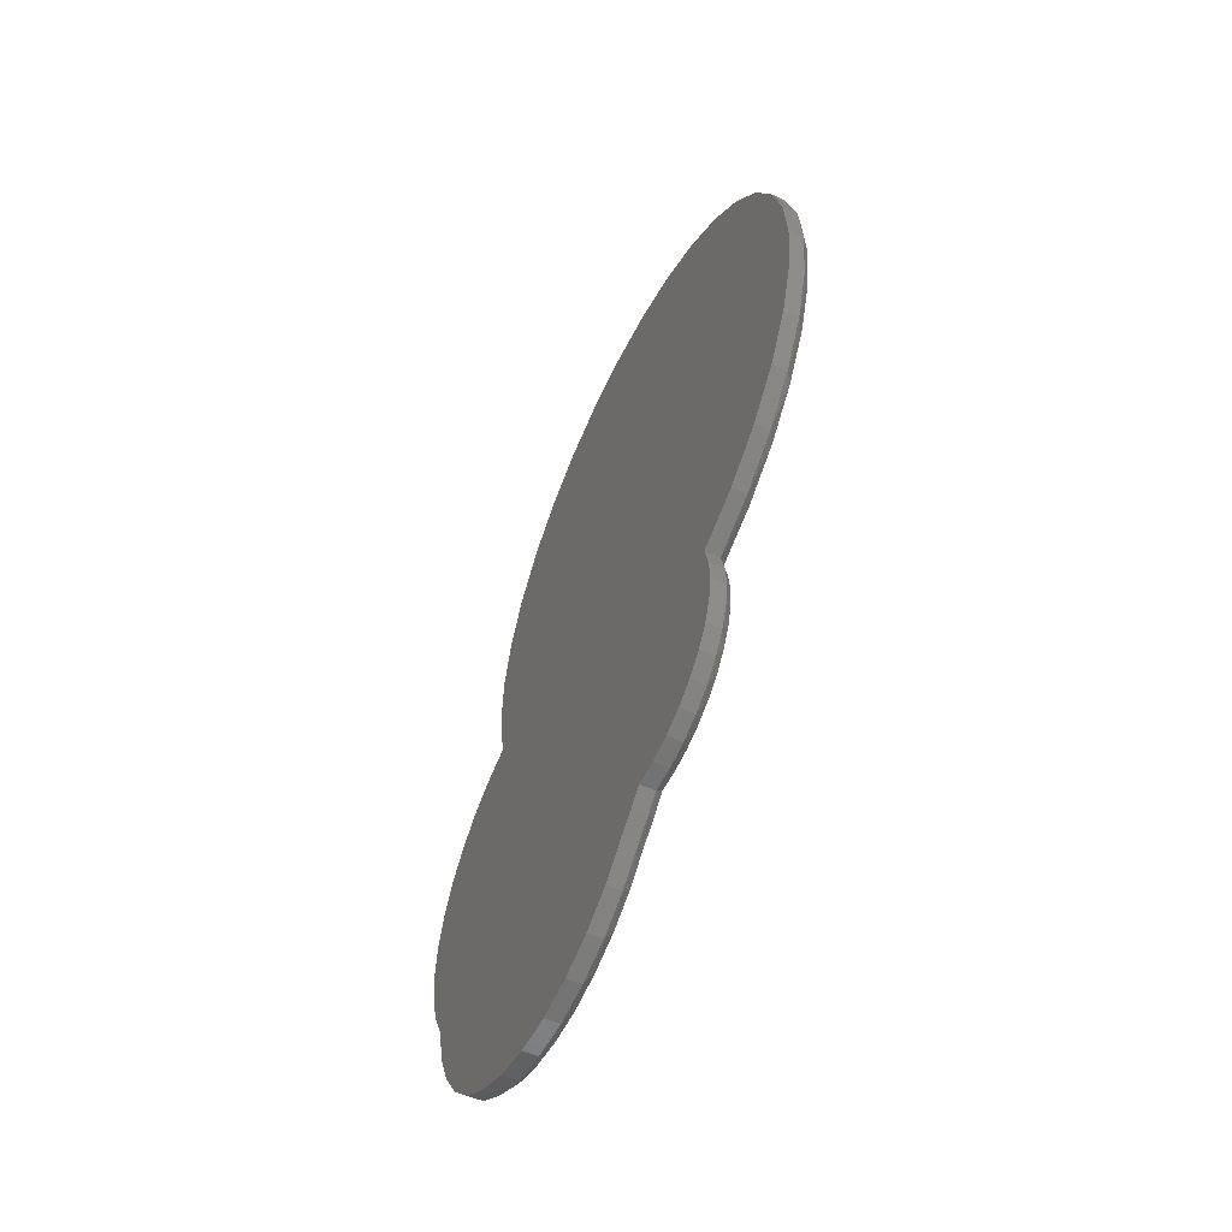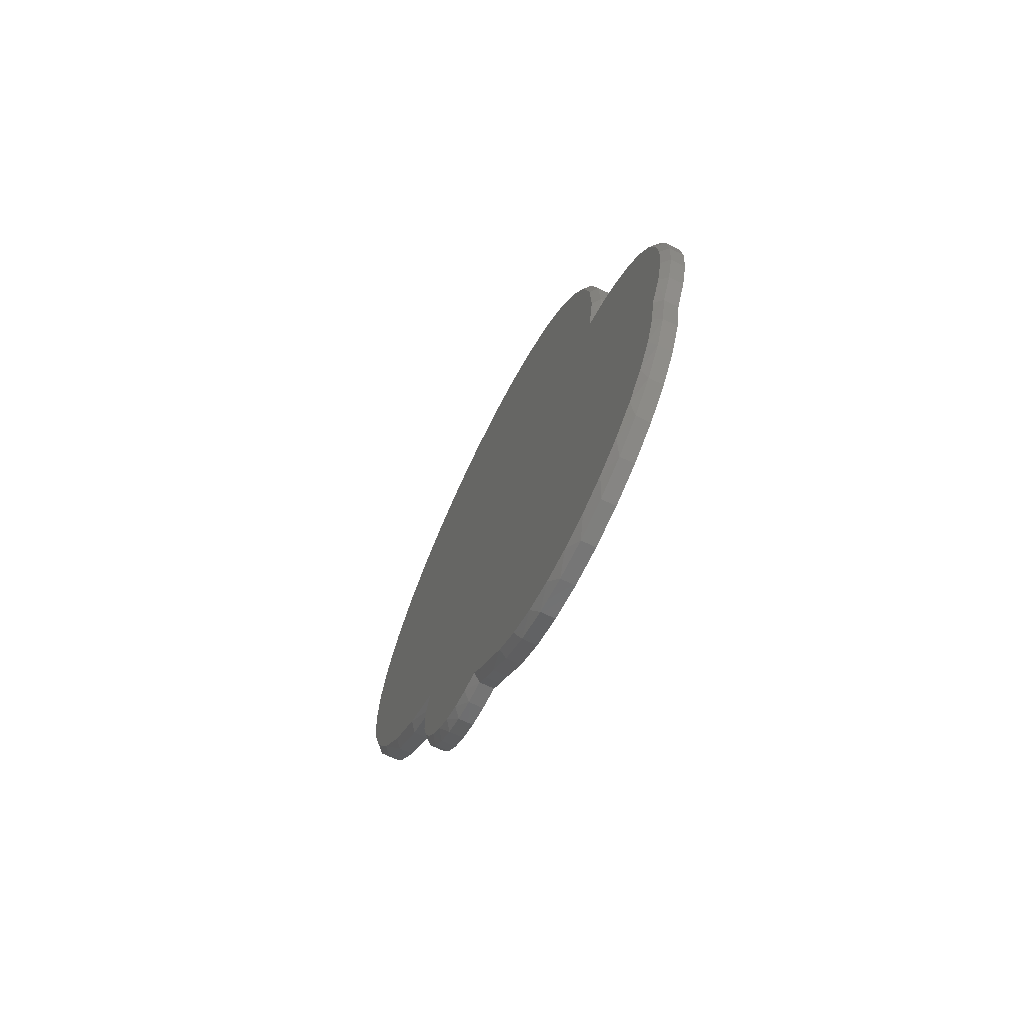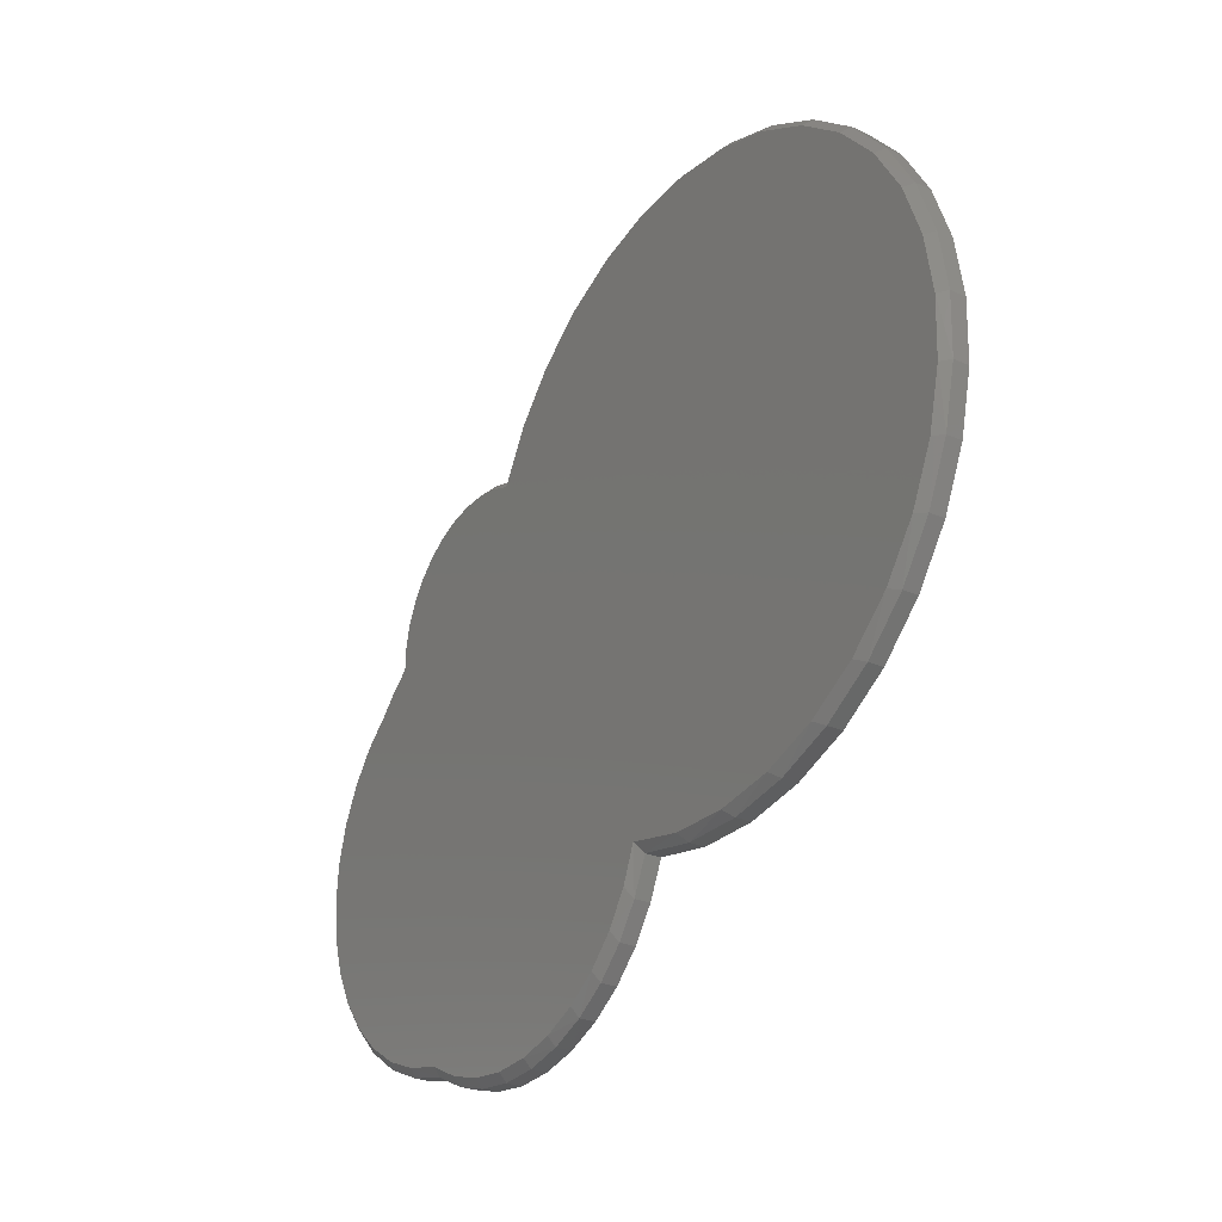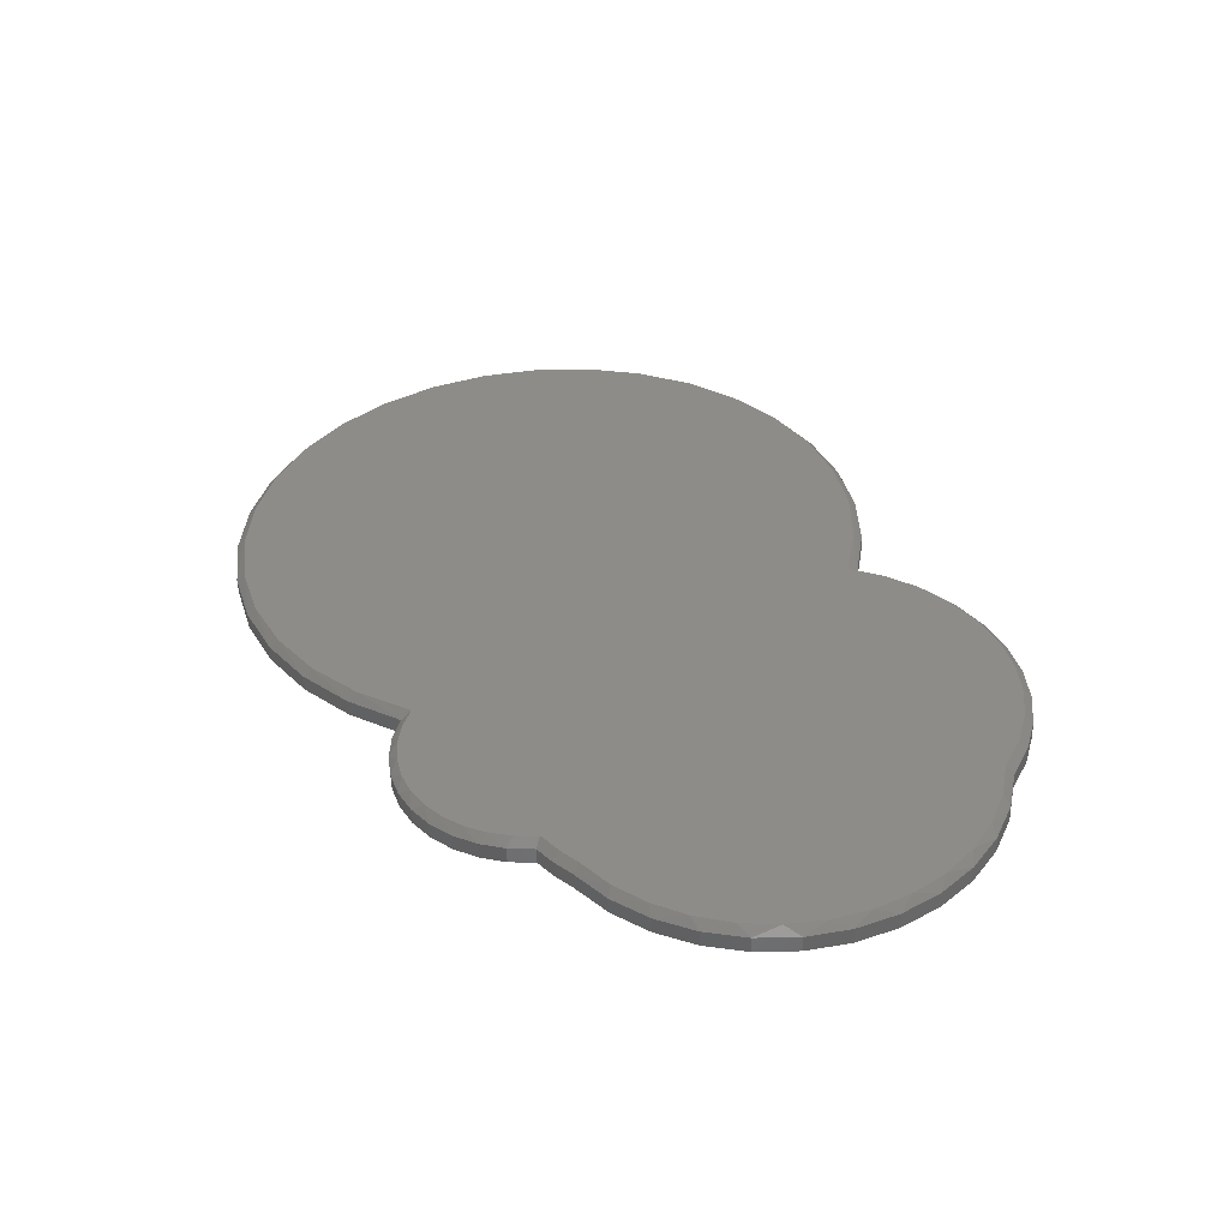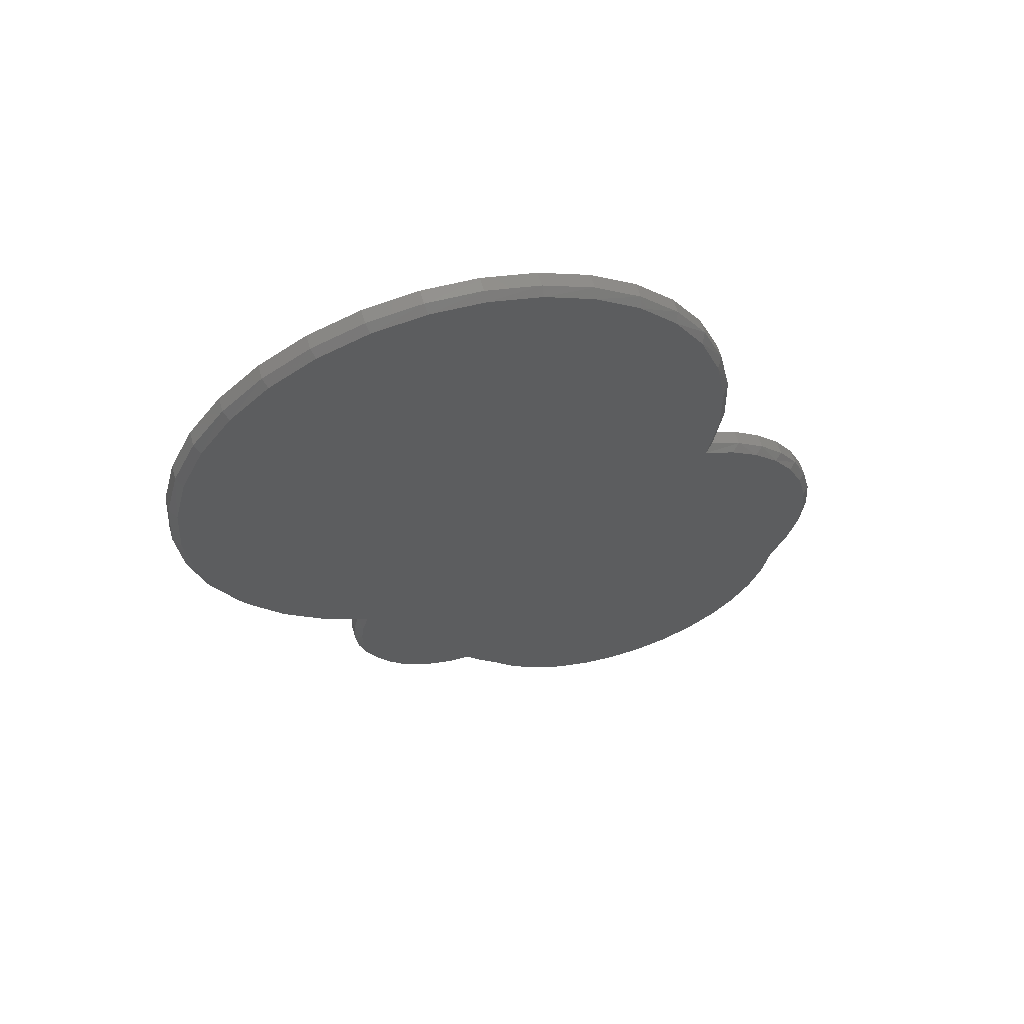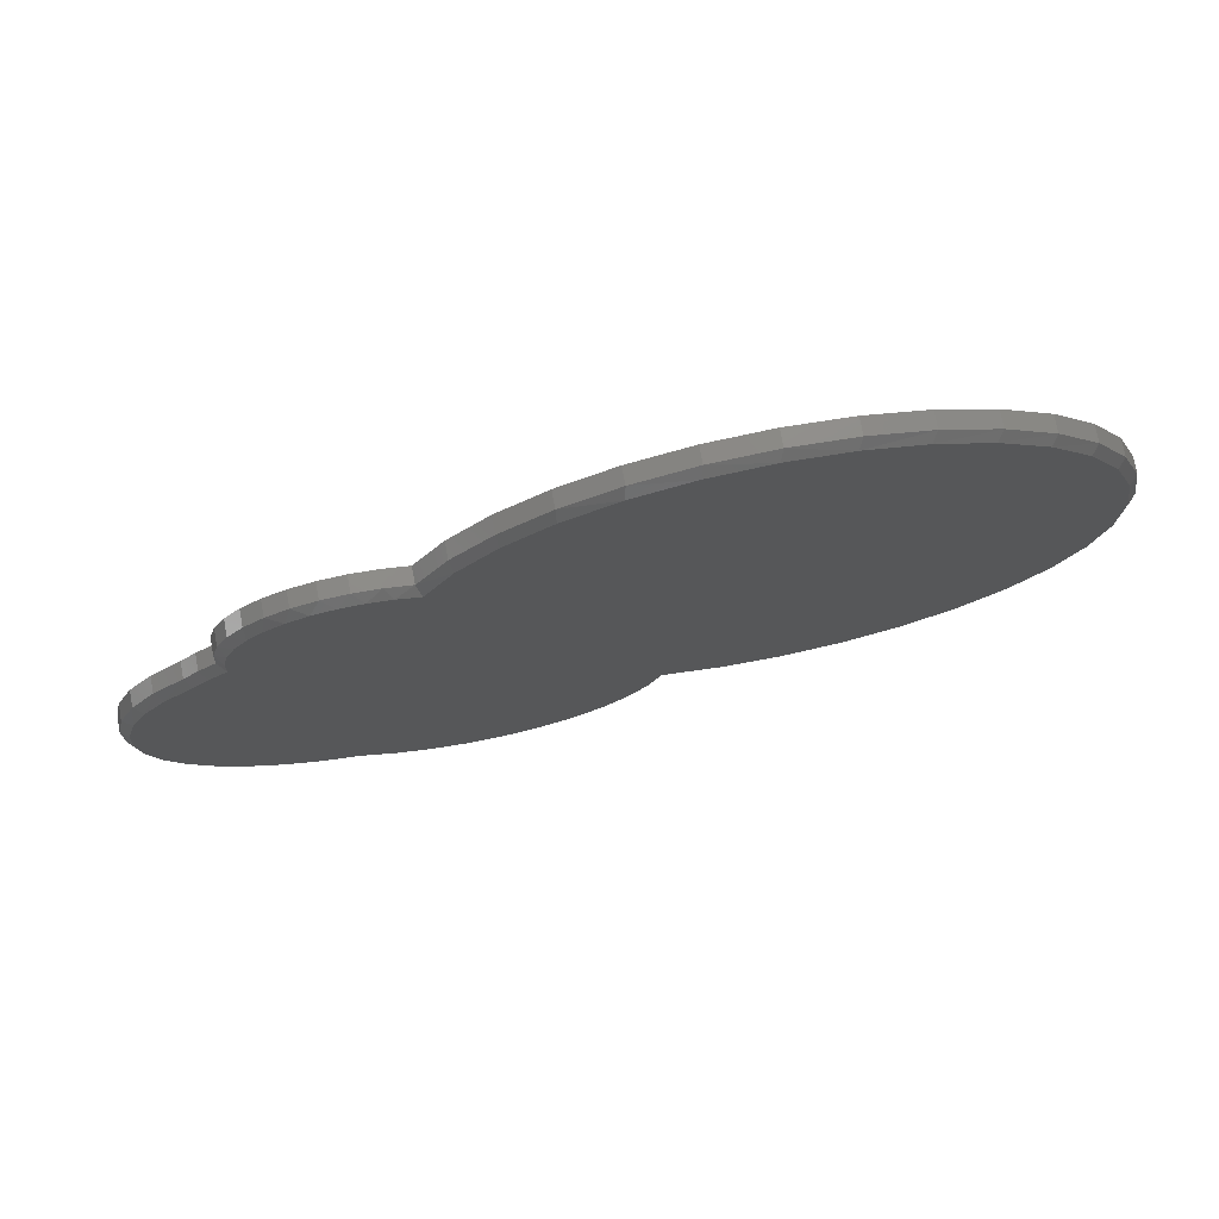
<metadata>
{"format":"stl","ext":"stl","renderer":"f3d","projection":"perspective","resolution":1024,"background":"white","views":[{"elev":-54.5,"azim":153.5,"up":"+Z"},{"elev":-69.3,"azim":-25.8,"up":"+Z"},{"elev":-26.0,"azim":-35.2,"up":"+Y"},{"elev":-52.7,"azim":-88.0,"up":"+Z"},{"elev":59.9,"azim":-105.8,"up":"+Z"},{"elev":75.1,"azim":-100.4,"up":"+Y"}]}
</metadata>
<code>
# stl→obj: 176 verts, 348 faces
v 0 -0.07323 0.6408
v 0 -0.01601 0.6425
v 0 0.04049 0.6332
v 0 -0.1291 0.6282
v 0 -0.01661 -0.1012
v 0 -0.4155 -0.1001
v 0 0.005307 -0.09639
v 0 -0.3958 -0.1317
v 0 -0.05464 -0.1199
v 0 -0.07233 -0.1358
v 0 -0.1979 -0.2101
v 0 -0.2721 -0.2091
v 0 -0.1619 -0.2005
v 0 -0.2351 -0.213
v 0 -0.4291 -0.06542
v 0 -0.4362 -0.02885
v 0 0.08304 -0.02082
v 0 0.07368 -0.04121
v 0 0.06074 -0.05954
v 0 0.04465 -0.07519
v 0 0.02596 -0.08761
v 0 -0.3882 0.2295
v 0 -0.3577 0.2486
v 0 0.2393 0.2244
v 0 -0.3243 0.2618
v 0 0.2569 0.2789
v 0 -0.3345 0.3181
v 0 0.2638 0.3357
v 0 -0.3339 0.3754
v 0 0.2598 0.3928
v 0 -0.3224 0.4314
v 0 0.245 0.4481
v 0 -0.3004 0.4843
v 0 0.22 0.4996
v 0 -0.2688 0.532
v 0 0.1856 0.5454
v 0 -0.2287 0.5729
v 0 0.1432 0.5838
v 0 -0.1815 0.6053
v 0 0.0942 0.6134
v 0 -0.4362 0.1764
v 0 -0.4147 0.2052
v 0 0.2117 0.1743
v 0 0.0885 0.0009474
v 0 -0.4521 0.003368
v 0 0.08987 0.02335
v 0 -0.4619 0.03796
v 0 0.0871 0.04562
v 0 -0.4652 0.07376
v 0 0.0803 0.067
v 0 -0.4619 0.1096
v 0 0.1307 0.09412
v 0 -0.4521 0.1442
v 0 0.175 0.1303
v 0 -0.03903 -0.102
v 0 -0.3079 -0.1986
v 0 -0.3411 -0.1818
v 0 -0.1283 -0.1845
v 0 -0.3707 -0.1593
v 0 -0.09808 -0.1627
v 0.007812 -0.4437 -0.03141
v 0.02344 -0.4437 -0.03141
v 0.007812 -0.4597 0.00135
v 0.02344 -0.4597 0.00135
v 0.007812 -0.4696 0.03643
v 0.02344 -0.4696 0.03643
v 0.007812 -0.473 0.07272
v 0.02344 -0.473 0.07272
v 0.007812 -0.47 0.109
v 0.02344 -0.47 0.109
v 0.007812 -0.4605 0.1442
v 0.02344 -0.4605 0.1442
v 0.007812 -0.4449 0.1772
v 0.02344 -0.4449 0.1772
v 0.007812 -0.4236 0.2068
v 0.02344 -0.4236 0.2068
v 0.007812 -0.3975 0.2321
v 0.02344 -0.3975 0.2321
v 0.007812 -0.3672 0.2524
v 0.02344 -0.3672 0.2524
v 0.007812 -0.3338 0.267
v 0.02344 -0.3338 0.267
v 0.007812 -0.3428 0.3244
v 0.02344 -0.3428 0.3244
v 0.007812 -0.3409 0.3825
v 0.02344 -0.3409 0.3825
v 0.007812 -0.3281 0.4392
v 0.02344 -0.3281 0.4392
v 0.007812 -0.3049 0.4924
v 0.02344 -0.3049 0.4924
v 0.007812 -0.272 0.5404
v 0.02344 -0.272 0.5404
v 0.007812 -0.2308 0.5813
v 0.02344 -0.2308 0.5813
v 0.007812 -0.1826 0.6137
v 0.02344 -0.1826 0.6137
v 0.007812 -0.1291 0.6364
v 0.02344 -0.1291 0.6364
v 0.007812 -0.07231 0.6488
v 0.02344 -0.07231 0.6488
v 0.007812 -0.01423 0.6502
v 0.02344 -0.01423 0.6502
v 0.007812 0.04309 0.6406
v 0.02344 0.04309 0.6406
v 0.007812 0.09759 0.6205
v 0.02344 0.09759 0.6205
v 0.007812 0.1473 0.5904
v 0.02344 0.1473 0.5904
v 0.007812 0.1905 0.5516
v 0.02344 0.1905 0.5516
v 0.007812 0.2256 0.5053
v 0.02344 0.2256 0.5053
v 0.007812 0.2514 0.4532
v 0.02344 0.2514 0.4532
v 0.007812 0.267 0.3972
v 0.02344 0.267 0.3972
v 0.007812 0.2717 0.3393
v 0.02344 0.2717 0.3393
v 0.007812 0.2655 0.2816
v 0.02344 0.2655 0.2816
v 0.007812 0.2485 0.226
v 0.02344 0.2485 0.226
v 0.007812 0.2213 0.1746
v 0.02344 0.2213 0.1746
v 0.007812 0.185 0.1293
v 0.02344 0.185 0.1293
v 0.007812 0.1408 0.09156
v 0.02344 0.1408 0.09156
v 0.007812 0.0903 0.06283
v 0.02344 0.0903 0.06283
v 0.007812 0.09635 0.03849
v 0.02344 0.09635 0.03849
v 0.007812 0.0976 0.01344
v 0.02344 0.0976 0.01344
v 0.007812 0.094 -0.01137
v 0.02344 0.094 -0.01137
v 0.007812 0.08568 -0.03504
v 0.02344 0.08568 -0.03504
v 0.007812 0.07296 -0.05665
v 0.02344 0.07296 -0.05665
v 0.007812 0.05632 -0.07541
v 0.02344 0.05632 -0.07541
v 0.007812 0.03637 -0.09061
v 0.02344 0.03637 -0.09061
v 0.007812 0.01387 -0.1017
v 0.02344 0.01387 -0.1017
v 0.007812 -0.01034 -0.1082
v 0.02344 -0.01034 -0.1082
v 0.007812 -0.03536 -0.11
v 0.02344 -0.03536 -0.11
v 0.007812 -0.0502 -0.1265
v 0.02344 -0.0502 -0.1265
v 0.007812 -0.06678 -0.1414
v 0.02344 -0.06678 -0.1414
v 0.007812 -0.09592 -0.1711
v 0.02344 -0.09592 -0.1711
v 0.007812 -0.1303 -0.1947
v 0.02344 -0.1303 -0.1947
v 0.007812 -0.1686 -0.211
v 0.02344 -0.1686 -0.211
v 0.007812 -0.2094 -0.2196
v 0.02344 -0.2094 -0.2196
v 0.007812 -0.2511 -0.22
v 0.02344 -0.2511 -0.22
v 0.007812 -0.292 -0.2123
v 0.02344 -0.292 -0.2123
v 0.007812 -0.3307 -0.1968
v 0.02344 -0.3307 -0.1968
v 0.007812 -0.3655 -0.174
v 0.02344 -0.3655 -0.174
v 0.007812 -0.3953 -0.1449
v 0.02344 -0.3953 -0.1449
v 0.007812 -0.4188 -0.1105
v 0.02344 -0.4188 -0.1105
v 0.007812 -0.4352 -0.07219
v 0.02344 -0.4352 -0.07219
f 1 2 3
f 3 4 1
f 5 6 7
f 8 9 10
f 11 12 13
f 14 12 11
f 15 16 17
f 15 17 18
f 15 18 19
f 15 19 20
f 15 20 21
f 15 21 7
f 15 7 6
f 22 23 24
f 24 23 25
f 24 25 26
f 26 25 27
f 26 27 28
f 28 27 29
f 28 29 30
f 30 29 31
f 30 31 32
f 32 31 33
f 32 33 34
f 34 33 35
f 34 35 36
f 36 35 37
f 36 37 38
f 38 37 39
f 38 39 40
f 40 39 4
f 40 4 3
f 41 42 43
f 43 42 22
f 43 22 24
f 44 45 46
f 46 45 47
f 46 47 48
f 48 47 49
f 48 49 50
f 50 49 51
f 50 51 52
f 52 51 53
f 52 53 54
f 54 53 41
f 54 41 43
f 16 45 17
f 17 45 44
f 5 55 6
f 6 55 9
f 6 9 8
f 12 56 13
f 13 56 57
f 13 57 58
f 58 57 59
f 58 59 60
f 60 59 8
f 60 8 10
f 61 62 63
f 63 62 64
f 63 64 65
f 65 64 66
f 65 66 67
f 67 66 68
f 67 68 69
f 69 68 70
f 69 70 71
f 71 70 72
f 71 72 73
f 73 72 74
f 73 74 75
f 75 74 76
f 75 76 77
f 77 76 78
f 77 78 79
f 79 78 80
f 79 80 81
f 81 80 82
f 81 82 83
f 83 82 84
f 83 84 85
f 85 84 86
f 85 86 87
f 87 86 88
f 87 88 89
f 89 88 90
f 89 90 91
f 91 90 92
f 91 92 93
f 93 92 94
f 93 94 95
f 95 94 96
f 95 96 97
f 97 96 98
f 97 98 99
f 99 98 100
f 99 100 101
f 101 100 102
f 101 102 103
f 103 102 104
f 103 104 105
f 105 104 106
f 105 106 107
f 107 106 108
f 107 108 109
f 109 108 110
f 109 110 111
f 111 110 112
f 111 112 113
f 113 112 114
f 113 114 115
f 115 114 116
f 115 116 117
f 117 116 118
f 117 118 119
f 119 118 120
f 119 120 121
f 121 120 122
f 121 122 123
f 123 122 124
f 123 124 125
f 125 124 126
f 125 126 127
f 127 126 128
f 127 128 129
f 129 128 130
f 129 130 131
f 131 130 132
f 131 132 133
f 133 132 134
f 133 134 135
f 135 134 136
f 135 136 137
f 137 136 138
f 137 138 139
f 139 138 140
f 139 140 141
f 141 140 142
f 141 142 143
f 143 142 144
f 143 144 145
f 145 144 146
f 145 146 147
f 147 146 148
f 147 148 149
f 149 148 150
f 149 150 151
f 151 150 152
f 151 152 153
f 153 152 154
f 153 154 155
f 155 154 156
f 155 156 157
f 157 156 158
f 157 158 159
f 159 158 160
f 159 160 161
f 161 160 162
f 161 162 163
f 163 162 164
f 163 164 165
f 165 164 166
f 165 166 167
f 167 166 168
f 167 168 169
f 169 168 170
f 169 170 171
f 171 170 172
f 171 172 173
f 173 172 174
f 173 174 175
f 175 174 176
f 175 176 61
f 61 176 62
f 81 27 25
f 81 83 27
f 129 52 127
f 129 50 52
f 54 125 127
f 54 127 52
f 43 24 123
f 123 125 43
f 43 125 54
f 26 119 121
f 26 121 24
f 121 123 24
f 28 30 117
f 117 119 28
f 28 119 26
f 91 37 35
f 91 93 37
f 37 93 39
f 33 87 89
f 33 89 35
f 89 91 35
f 85 31 29
f 85 87 31
f 31 87 33
f 27 83 29
f 83 85 29
f 38 107 36
f 36 107 109
f 36 109 34
f 34 109 111
f 34 111 32
f 32 111 113
f 32 113 30
f 30 113 115
f 30 115 117
f 4 97 1
f 1 97 99
f 1 99 2
f 2 99 101
f 2 101 3
f 3 101 103
f 3 103 40
f 40 103 105
f 40 105 38
f 38 105 107
f 97 4 95
f 95 4 39
f 95 39 93
f 129 48 50
f 129 131 48
f 149 5 147
f 149 55 5
f 7 145 147
f 7 147 5
f 21 143 145
f 21 145 7
f 19 139 141
f 19 141 20
f 141 143 20
f 20 143 21
f 18 137 139
f 18 139 19
f 17 135 137
f 17 137 18
f 133 44 46
f 133 135 44
f 44 135 17
f 48 131 46
f 131 133 46
f 149 9 55
f 149 151 9
f 153 9 151
f 153 10 9
f 153 60 10
f 153 155 60
f 61 15 175
f 61 16 15
f 6 173 175
f 6 175 15
f 8 171 173
f 8 173 6
f 57 167 169
f 57 169 59
f 169 171 59
f 59 171 8
f 56 165 167
f 56 167 57
f 14 161 163
f 14 163 12
f 163 165 12
f 12 165 56
f 11 159 161
f 11 161 14
f 157 13 58
f 157 159 13
f 13 159 11
f 60 155 58
f 155 157 58
f 22 77 79
f 42 73 75
f 75 77 42
f 42 77 22
f 53 71 73
f 53 73 41
f 73 42 41
f 51 71 53
f 16 61 45
f 45 61 63
f 45 63 47
f 47 63 65
f 47 65 49
f 49 65 67
f 49 67 51
f 51 67 69
f 51 69 71
f 81 25 79
f 79 25 23
f 79 23 22
f 104 102 100
f 100 98 104
f 154 152 172
f 160 164 162
f 176 174 148
f 176 148 146
f 176 146 144
f 176 144 142
f 176 142 140
f 176 140 138
f 176 138 62
f 104 98 106
f 106 98 96
f 106 96 108
f 108 96 94
f 108 94 110
f 110 94 92
f 110 92 112
f 112 92 90
f 112 90 114
f 114 90 88
f 114 88 116
f 116 88 86
f 116 86 118
f 118 86 84
f 118 84 120
f 120 84 82
f 120 82 122
f 122 82 80
f 122 80 78
f 122 78 124
f 124 78 76
f 124 76 74
f 124 74 126
f 126 74 72
f 126 72 128
f 128 72 70
f 128 70 130
f 130 70 68
f 130 68 132
f 132 68 66
f 132 66 134
f 134 66 64
f 134 64 136
f 136 64 62
f 136 62 138
f 172 152 174
f 174 152 150
f 174 150 148
f 154 172 156
f 156 172 170
f 156 170 158
f 158 170 168
f 158 168 160
f 160 168 166
f 160 166 164

</code>
